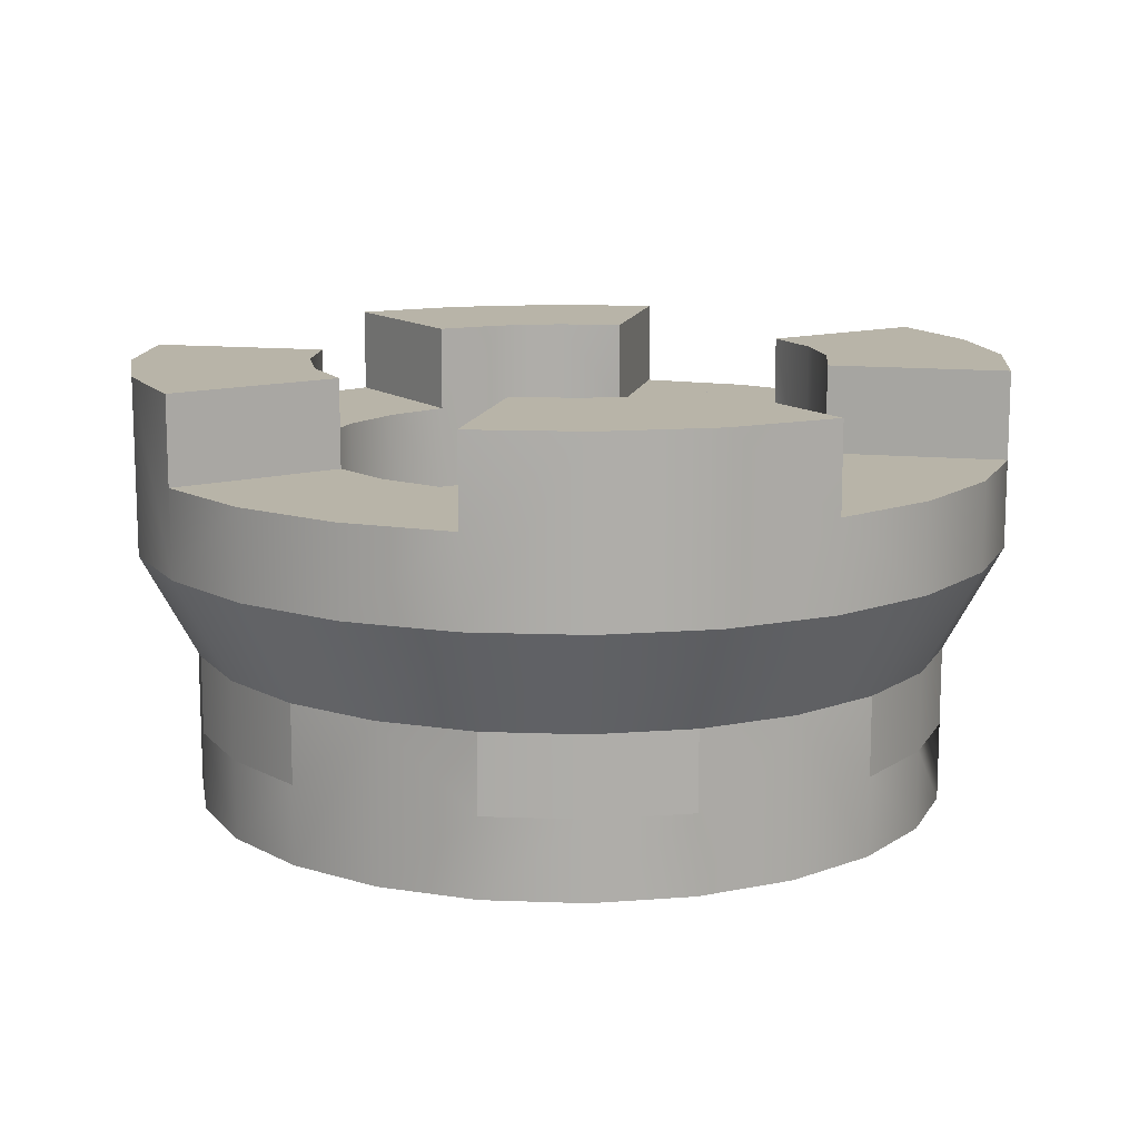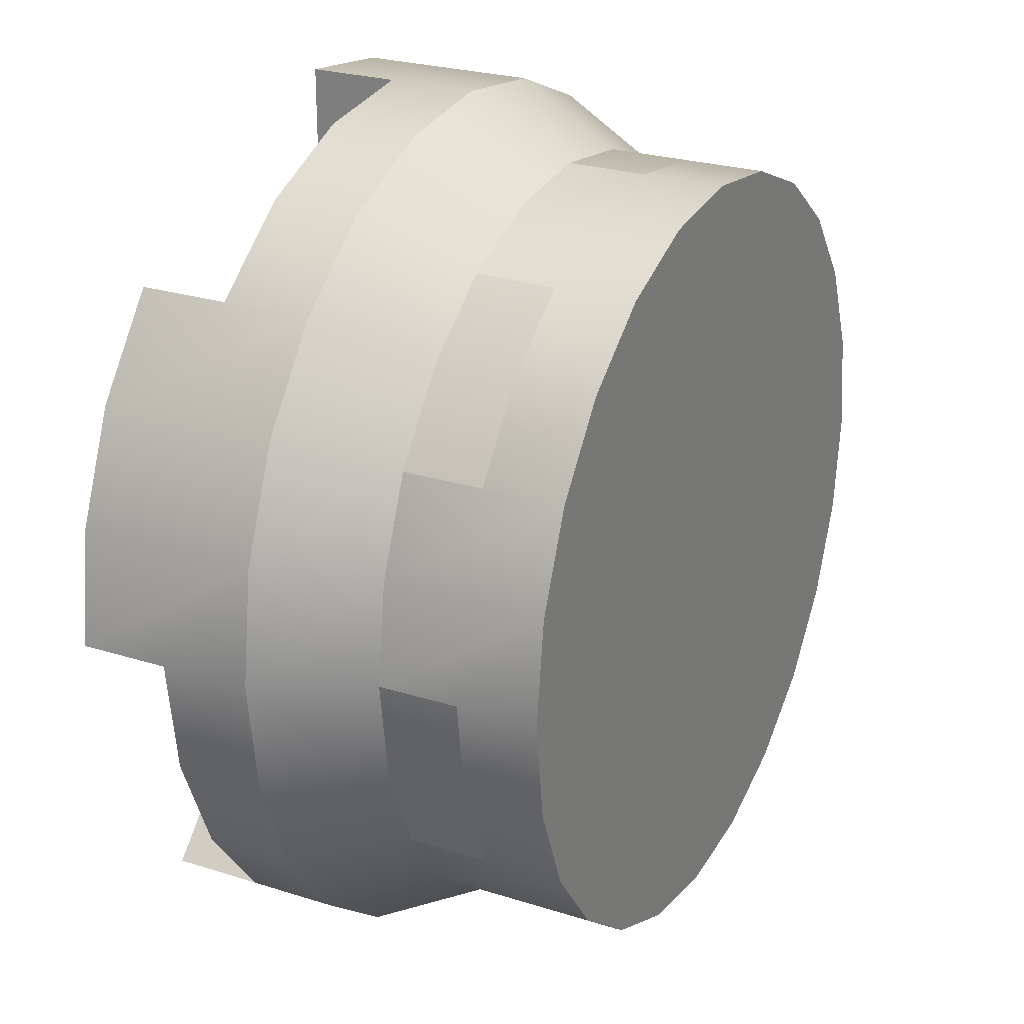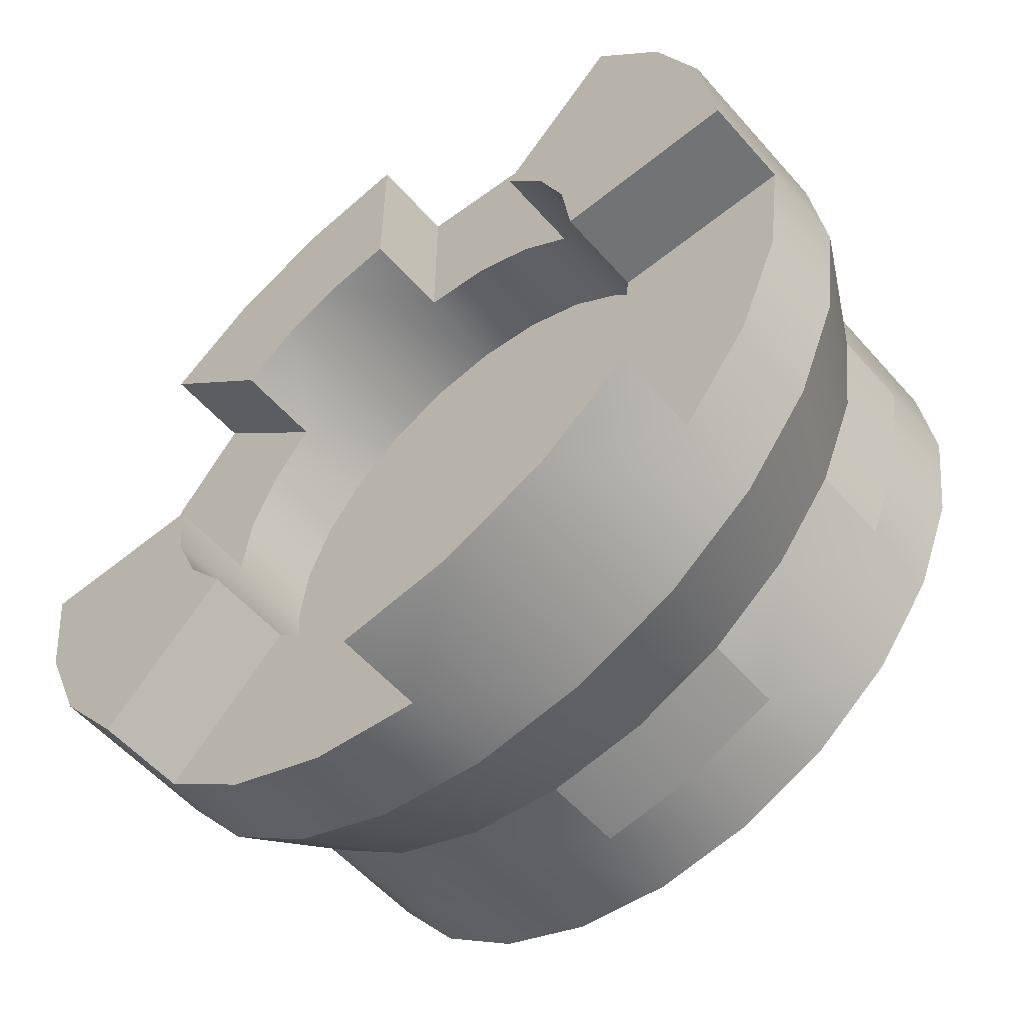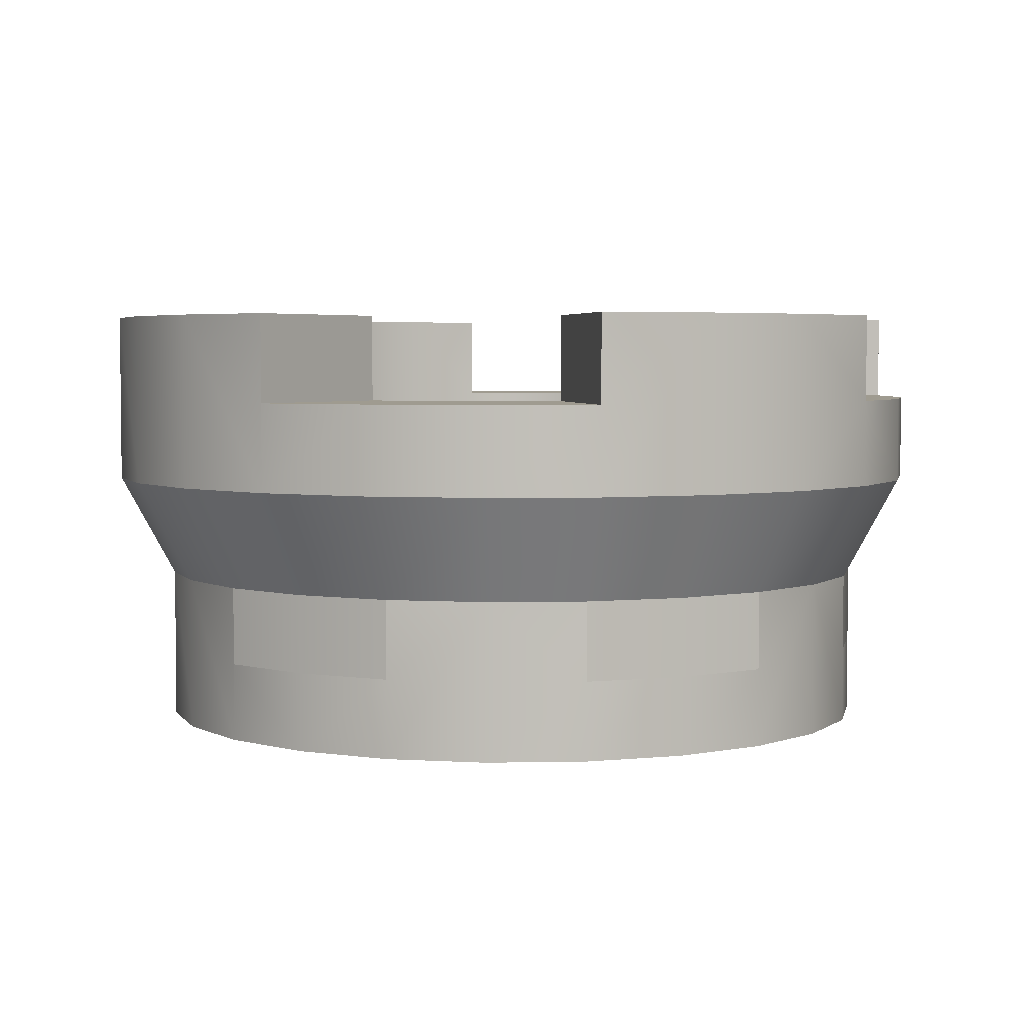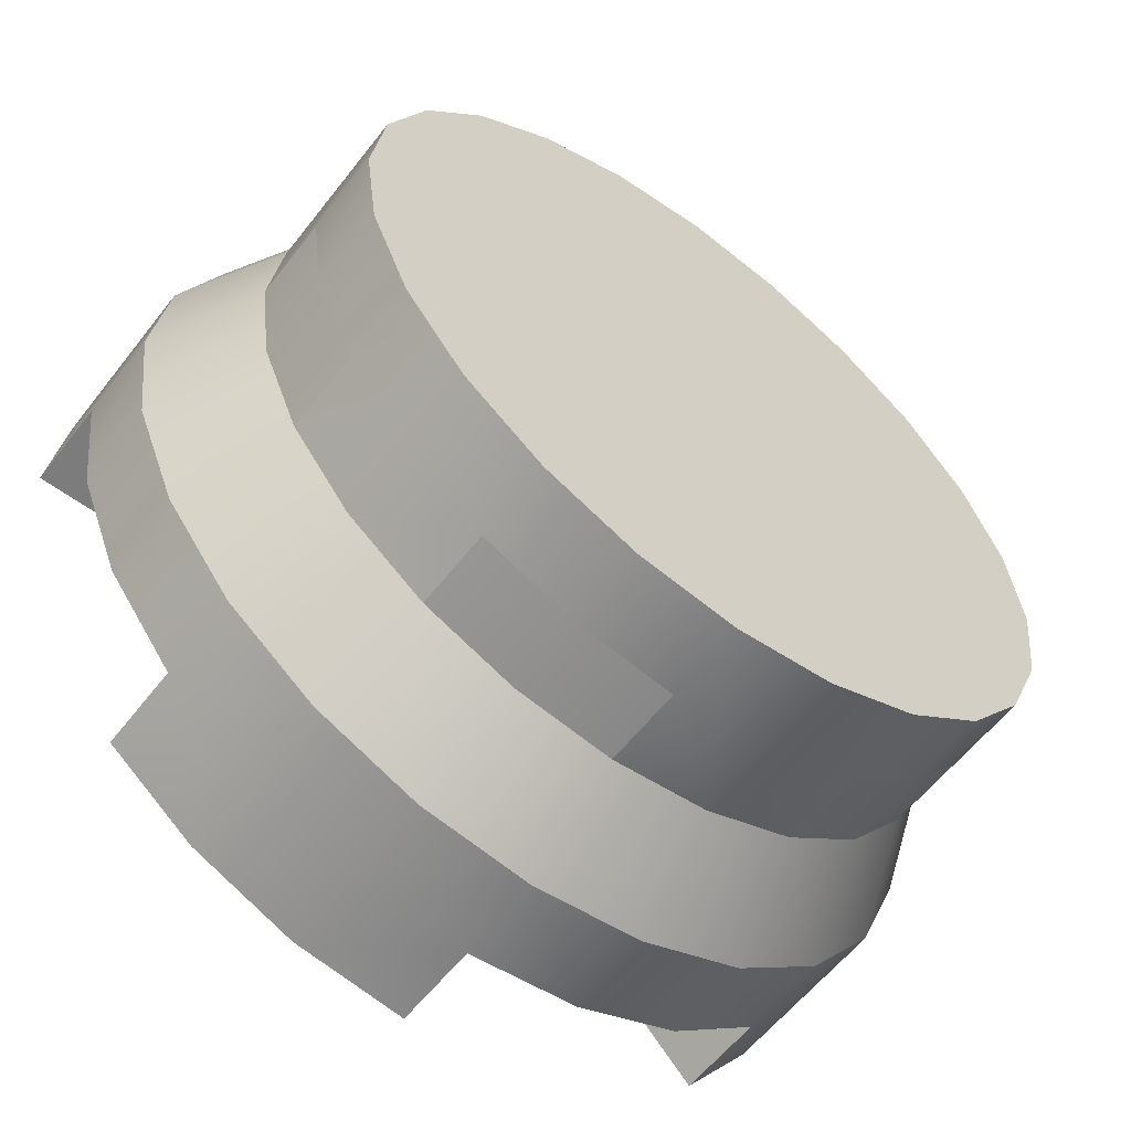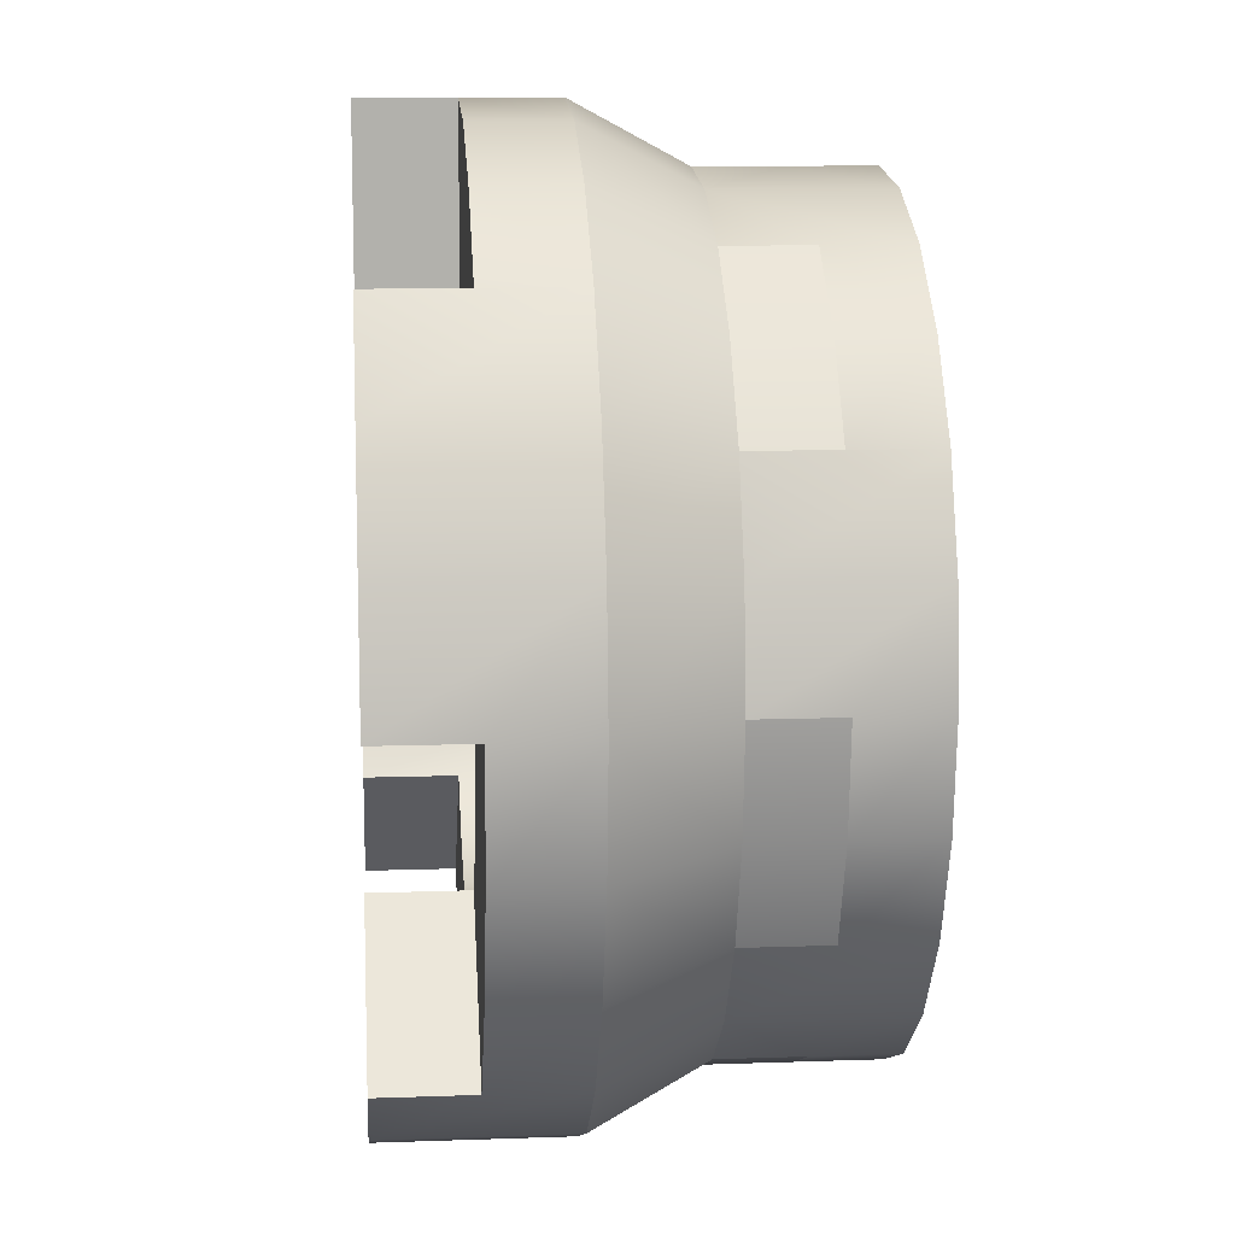
<metadata>
{"format":"obj","ext":"obj","renderer":"f3d","projection":"perspective","resolution":1024,"background":"white","views":[{"elev":13.0,"azim":12.4,"up":"+Y"},{"elev":25.2,"azim":-62.9,"up":"+Z"},{"elev":-55.7,"azim":-139.5,"up":"+Z"},{"elev":4.0,"azim":-11.1,"up":"+Y"},{"elev":-58.8,"azim":-37.6,"up":"+Z"},{"elev":11.5,"azim":-94.9,"up":"+Z"}]}
</metadata>
<code>
o towerRound_topC
v 0.0768 0.4 -0.2866
v -0 0.3 -0.2967
v 0.0768 0.3 -0.2866
v -0 0.4 -0.2967
v -0.257 0.4 -0.1484
v -0.2098 0.3 -0.2098
v -0.2098 0.4 -0.2098
v -0.257 0.3 -0.1484
v -0.2866 0.4 -0.0768
v -0.2866 0.3 -0.0768
v -0.2967 0.4 0
v -0.2967 0.3 0
v -0.2098 0.3 0.2098
v -0.1484 0.4 0.257
v -0.1484 0.3 0.257
v -0.2098 0.4 0.2098
v -0.0768 0.3 0.2866
v 0 0.4 0.2967
v 0 0.3 0.2967
v -0.0768 0.4 0.2866
v 0.1484 0.4 -0.257
v 0.1484 0.3 -0.257
v 0.1911 0.3 -0.0512
v 0.1911 0.3 0.0512
v 0.1978 0.3 -0
v 0.1713 0.3 -0.0989
v 0.1713 0.3 0.0989
v 0.1399 0.3 -0.1399
v 0.1399 0.3 0.1399
v 0.0989 0.3 -0.1713
v 0.0989 0.3 0.1713
v 0.0512 0.3 -0.1911
v 0.0512 0.3 0.1911
v 0 0.3 0.1978
v -0 0.3 -0.1978
v -0.0512 0.3 -0.1911
v -0.0512 0.3 0.1911
v -0.0989 0.3 -0.1713
v -0.0989 0.3 0.1713
v -0.1399 0.3 -0.1399
v -0.1399 0.3 0.1399
v -0.1713 0.3 0.0989
v -0.1713 0.3 -0.0989
v -0.1911 0.3 -0.0512
v -0.1911 0.3 0.0512
v -0.1978 0.3 0
v 0.257 0.3 0.1484
v 0.2866 0.4 0.0768
v 0.2866 0.3 0.0768
v 0.257 0.4 0.1484
v 0.2098 0.3 0.2098
v 0.2098 0.4 0.2098
v 0.2967 0.4 -0
v 0.2967 0.3 -0
v 0.2098 0.4 -0.2098
v 0.2098 0.3 -0.2098
v 0.2175 0 -0.3767
v 0.3076 0.09 -0.3076
v 0.3076 0 -0.3076
v 0.2175 0.09 -0.3767
v -0.3536 0.5 0.3536
v -0.2098 0.5 0.2098
v -0.3536 0.4 0.3536
v -0 0.5 -0.2967
v -0 0.4 -0.5
v -0 0.5 -0.5
v 0.483 0.5 -0.1294
v 0.2967 0.5 -0
v 0.5 0.5 -0
v 0.433 0.5 -0.25
v 0.3536 0.5 -0.3536
v 0.2866 0.5 -0.0768
v 0.257 0.5 -0.1484
v 0.2098 0.5 -0.2098
v -0.5 0.4 0
v -0.2967 0.5 0
v -0.5 0.5 0
v 0.3536 0.5 0.3536
v 0.2098 0.5 0.2098
v 0.3536 0.4 0.3536
v -0.0768 0.5 -0.2866
v -0.1484 0.3 -0.257
v -0.0768 0.3 -0.2866
v -0.1484 0.5 -0.257
v -0.2098 0.5 -0.2098
v -0.4202 0 -0.1126
v -0.3767 0.09 -0.2175
v -0.3767 0 -0.2175
v -0.4202 0.09 -0.1126
v -0.1294 0.5 -0.483
v -0.25 0.5 -0.433
v -0.3536 0.5 -0.3536
v 0.25 0.5 0.433
v 0.1294 0.5 0.483
v 0.1484 0.5 0.257
v 0.0768 0.5 0.2866
v 0 0.5 0.5
v 0 0.5 0.2967
v 0 0.4 0.5
v -0.3536 0.4 -0.3536
v -0.433 0.4 -0.25
v -0.483 0.4 -0.1294
v -0.3767 -0 0.2175
v -0.4202 0.18 0.1126
v -0.4202 -0 0.1126
v -0.3767 0.18 0.2175
v -0.3767 0.09 0.2175
v -0.257 0.5 0.1484
v -0.2866 0.5 0.0768
v -0.433 0.5 0.25
v -0.483 0.5 0.1294
v 0.25 0.4 -0.433
v 0.3536 0.4 -0.3536
v 0.1294 0.4 -0.483
v 0.3076 0.18 0.3076
v 0.2175 -0 0.3767
v 0.3076 -0 0.3076
v 0.2175 0.09 0.3767
v 0.2175 0.18 0.3767
v -0.1294 0.4 0.483
v -0.25 0.4 0.433
v 0.5 0.4 -0
v -0.2866 0.3 0.0768
v 0.483 0.4 0.1294
v 0.433 0.4 0.25
v 0.2866 0.3 -0.0768
v 0.257 0.3 -0.1484
v -0.257 0.3 0.1484
v 0.0768 0.3 0.2866
v 0.1484 0.3 0.257
v 0.25 0.3 0.433
v 0.3536 0.3 0.3536
v -0.3536 0.3 0.3536
v -0.433 0.3 0.25
v -0.2175 0.09 0.3767
v -0.3076 -0 0.3076
v -0.2175 -0 0.3767
v -0.3076 0.09 0.3076
v 0.4202 -0 0.1126
v 0.4202 0 -0.1126
v 0.435 0 -0
v 0.3767 -0 0.2175
v 0.3767 0 -0.2175
v 0.1126 -0 0.4202
v 0.1126 0 -0.4202
v 0 -0 0.435
v -0 0 -0.435
v -0.1126 -0 0.4202
v -0.1126 0 -0.4202
v -0.2175 0 -0.3767
v -0.3076 0 -0.3076
v -0.435 0 0
v -0.1126 0.09 -0.4202
v -0.2175 0.09 -0.3767
v -0 0.09 -0.435
v 0.25 0.3 -0.433
v 0.3536 0.3 -0.3536
v 0.3767 0.09 -0.2175
v 0.1294 0.3 0.483
v -0.1294 0.3 -0.483
v -0 0.3 -0.5
v 0 0.09 0.435
v -0.1126 0.18 0.4202
v 0 0.18 0.435
v -0.2175 0.18 0.3767
v 0.1126 0.18 -0.4202
v -0 0.18 -0.435
v 0.483 0.3 0.1294
v 0.433 0.3 0.25
v 0.1294 0.3 -0.483
v 0.3767 0.09 0.2175
v 0.4202 0.09 0.1126
v 0.4202 0.18 -0.1126
v 0.3767 0.18 -0.2175
v 0 0.3 0.5
v -0.3536 0.3 -0.3536
v -0.25 0.3 -0.433
v 0.1126 0.09 0.4202
v -0.3076 0.18 -0.3076
v -0.2175 0.18 -0.3767
v 0.2175 0.18 -0.3767
v -0.483 0.3 0.1294
v -0.5 0.3 0
v -0.433 0.3 -0.25
v -0.483 0.3 -0.1294
v -0.1294 0.3 0.483
v 0.5 0.3 -0
v 0.433 0.3 -0.25
v 0.483 0.3 -0.1294
v 0.435 0.09 -0
v 0.3767 0.18 0.2175
v 0.435 0.18 -0
v -0.435 0.09 0
v -0.435 0.18 0
v -0.25 0.3 0.433
v -0.3767 0.18 -0.2175
v -0.1126 0.18 -0.4202
v 0.1126 0.18 0.4202
v -0.3076 0.18 0.3076
v -0.4202 0.18 -0.1126
v 0.3076 0.18 -0.3076
v 0.4202 0.18 0.1126
f 1 2 3
f 2 1 4
f 5 6 7
f 6 5 8
f 9 8 5
f 8 9 10
f 11 10 9
f 10 11 12
f 13 14 15
f 14 13 16
f 17 18 19
f 18 17 20
f 15 20 17
f 20 15 14
f 21 3 22
f 3 21 1
f 23 24 25
f 24 23 26
f 24 26 27
f 27 26 28
f 27 28 29
f 29 28 30
f 29 30 31
f 31 30 32
f 31 32 33
f 33 32 34
f 34 32 35
f 34 35 36
f 34 36 37
f 37 36 38
f 37 38 39
f 39 38 40
f 39 40 41
f 41 40 42
f 42 40 43
f 42 43 44
f 42 44 45
f 45 44 46
f 47 48 49
f 48 47 50
f 51 50 47
f 50 51 52
f 49 53 54
f 53 49 48
f 55 22 56
f 22 55 21
f 57 58 59
f 58 57 60
f 61 16 62
f 16 61 63
f 64 65 66
f 65 64 4
f 67 68 69
f 68 67 70
f 68 70 71
f 68 71 72
f 72 71 73
f 73 71 74
f 75 76 11
f 76 75 77
f 78 52 79
f 52 78 80
f 81 82 83
f 82 81 84
f 84 6 82
f 6 84 7
f 7 84 85
f 86 87 88
f 87 86 89
f 66 81 64
f 81 66 90
f 81 90 84
f 84 90 91
f 84 91 85
f 85 91 92
f 79 93 78
f 93 79 94
f 94 79 95
f 94 95 96
f 94 96 97
f 97 96 98
f 99 98 18
f 98 99 97
f 100 5 7
f 5 100 9
f 9 100 11
f 11 100 75
f 75 100 101
f 75 101 102
f 103 104 105
f 104 103 106
f 106 103 107
f 108 61 62
f 61 108 109
f 61 109 76
f 61 76 77
f 61 77 110
f 110 77 111
f 112 55 113
f 55 112 114
f 55 114 21
f 21 114 1
f 1 114 65
f 1 65 4
f 115 116 117
f 116 115 118
f 118 115 119
f 7 92 100
f 92 7 85
f 55 71 113
f 71 55 74
f 20 99 18
f 99 20 120
f 120 20 14
f 120 14 121
f 121 14 16
f 121 16 63
f 69 53 122
f 53 69 68
f 4 83 2
f 83 4 81
f 81 4 64
f 109 11 76
f 11 109 12
f 12 109 123
f 53 124 122
f 124 53 125
f 125 53 80
f 80 53 48
f 80 48 50
f 80 50 52
f 126 73 127
f 73 126 72
f 62 128 108
f 128 62 13
f 13 62 16
f 19 96 129
f 96 19 18
f 96 18 98
f 127 55 56
f 55 127 74
f 74 127 73
f 130 52 51
f 52 130 95
f 52 95 79
f 108 123 109
f 123 108 128
f 129 95 130
f 95 129 96
f 54 72 126
f 72 54 68
f 68 54 53
f 80 131 132
f 131 80 93
f 93 80 78
f 133 110 134
f 110 133 61
f 61 133 63
f 135 136 137
f 136 135 138
f 139 140 141
f 140 139 142
f 140 142 143
f 143 142 117
f 143 117 59
f 59 117 116
f 59 116 57
f 57 116 144
f 57 144 145
f 145 144 146
f 145 146 147
f 147 146 148
f 147 148 149
f 149 148 137
f 149 137 150
f 150 137 136
f 150 136 151
f 151 136 103
f 151 103 88
f 88 103 105
f 88 105 86
f 86 105 152
f 150 153 149
f 153 150 154
f 149 155 147
f 155 149 153
f 156 113 157
f 113 156 112
f 158 59 58
f 59 158 143
f 93 159 131
f 159 93 94
f 160 65 161
f 65 160 90
f 65 90 66
f 162 148 146
f 148 162 163
f 163 162 164
f 163 137 148
f 137 163 135
f 135 163 165
f 147 166 145
f 166 147 155
f 166 155 167
f 125 168 124
f 168 125 169
f 170 112 156
f 112 170 114
f 171 139 172
f 139 171 142
f 173 158 174
f 158 173 143
f 143 173 140
f 94 175 159
f 175 94 99
f 99 94 97
f 161 114 170
f 114 161 65
f 176 91 177
f 91 176 100
f 91 100 92
f 178 146 144
f 146 178 162
f 151 154 150
f 154 151 179
f 154 179 180
f 118 144 116
f 144 118 178
f 145 60 57
f 60 145 166
f 60 166 181
f 182 75 183
f 75 182 77
f 77 182 111
f 184 100 176
f 100 184 101
f 136 107 103
f 107 136 138
f 183 102 185
f 102 183 75
f 134 111 182
f 111 134 110
f 99 186 175
f 186 99 120
f 124 187 122
f 187 124 168
f 67 188 70
f 188 67 189
f 80 169 125
f 169 80 132
f 185 101 184
f 101 185 102
f 172 141 190
f 141 172 139
f 115 171 191
f 171 115 142
f 142 115 117
f 70 113 71
f 113 70 157
f 157 70 188
f 192 140 173
f 140 192 141
f 141 192 190
f 105 193 152
f 193 105 194
f 194 105 104
f 120 195 186
f 195 120 121
f 152 89 86
f 89 152 193
f 69 189 67
f 189 69 187
f 187 69 122
f 177 90 160
f 90 177 91
f 88 179 151
f 179 88 196
f 196 88 87
f 121 133 195
f 133 121 63
f 154 197 153
f 197 154 180
f 198 162 178
f 162 198 164
f 165 138 135
f 138 165 199
f 193 200 89
f 200 193 194
f 153 167 155
f 167 153 197
f 138 106 107
f 106 138 199
f 119 178 118
f 178 119 198
f 60 201 58
f 201 60 181
f 191 172 202
f 172 191 171
f 89 196 87
f 196 89 200
f 202 190 192
f 190 202 172
f 174 58 201
f 58 174 158
f 187 173 189
f 173 187 192
f 181 157 201
f 157 181 156
f 200 183 185
f 183 200 194
f 195 199 165
f 199 195 133
f 188 201 157
f 201 188 174
f 175 163 164
f 163 175 186
f 179 177 180
f 177 179 176
f 132 119 115
f 119 132 131
f 168 191 202
f 191 168 169
f 159 164 198
f 164 159 175
f 189 174 188
f 174 189 173
f 104 183 194
f 183 104 182
f 106 182 104
f 182 106 134
f 169 115 191
f 115 169 132
f 196 185 184
f 185 196 200
f 197 161 167
f 161 197 160
f 199 134 106
f 134 199 133
f 179 184 176
f 184 179 196
f 166 156 181
f 156 166 170
f 167 170 166
f 170 167 161
f 180 160 197
f 160 180 177
f 131 198 119
f 198 131 159
f 186 165 163
f 165 186 195
f 168 192 187
f 192 168 202
f 126 49 54
f 49 126 127
f 49 127 47
f 47 127 56
f 47 56 51
f 51 56 25
f 25 56 23
f 23 56 22
f 23 22 26
f 26 22 28
f 28 22 3
f 28 3 30
f 30 3 32
f 32 3 2
f 32 2 35
f 35 2 83
f 35 83 36
f 36 83 38
f 38 83 82
f 38 82 40
f 40 82 43
f 43 82 6
f 43 6 44
f 44 6 46
f 13 46 6
f 13 45 46
f 13 42 45
f 15 42 13
f 15 41 42
f 15 39 41
f 17 39 15
f 17 37 39
f 17 34 37
f 19 34 17
f 19 33 34
f 129 33 19
f 129 31 33
f 129 29 31
f 130 29 129
f 130 27 29
f 130 24 27
f 51 24 130
f 24 51 25
f 13 6 8
f 13 8 128
f 128 8 10
f 128 10 123
f 123 10 12

</code>
